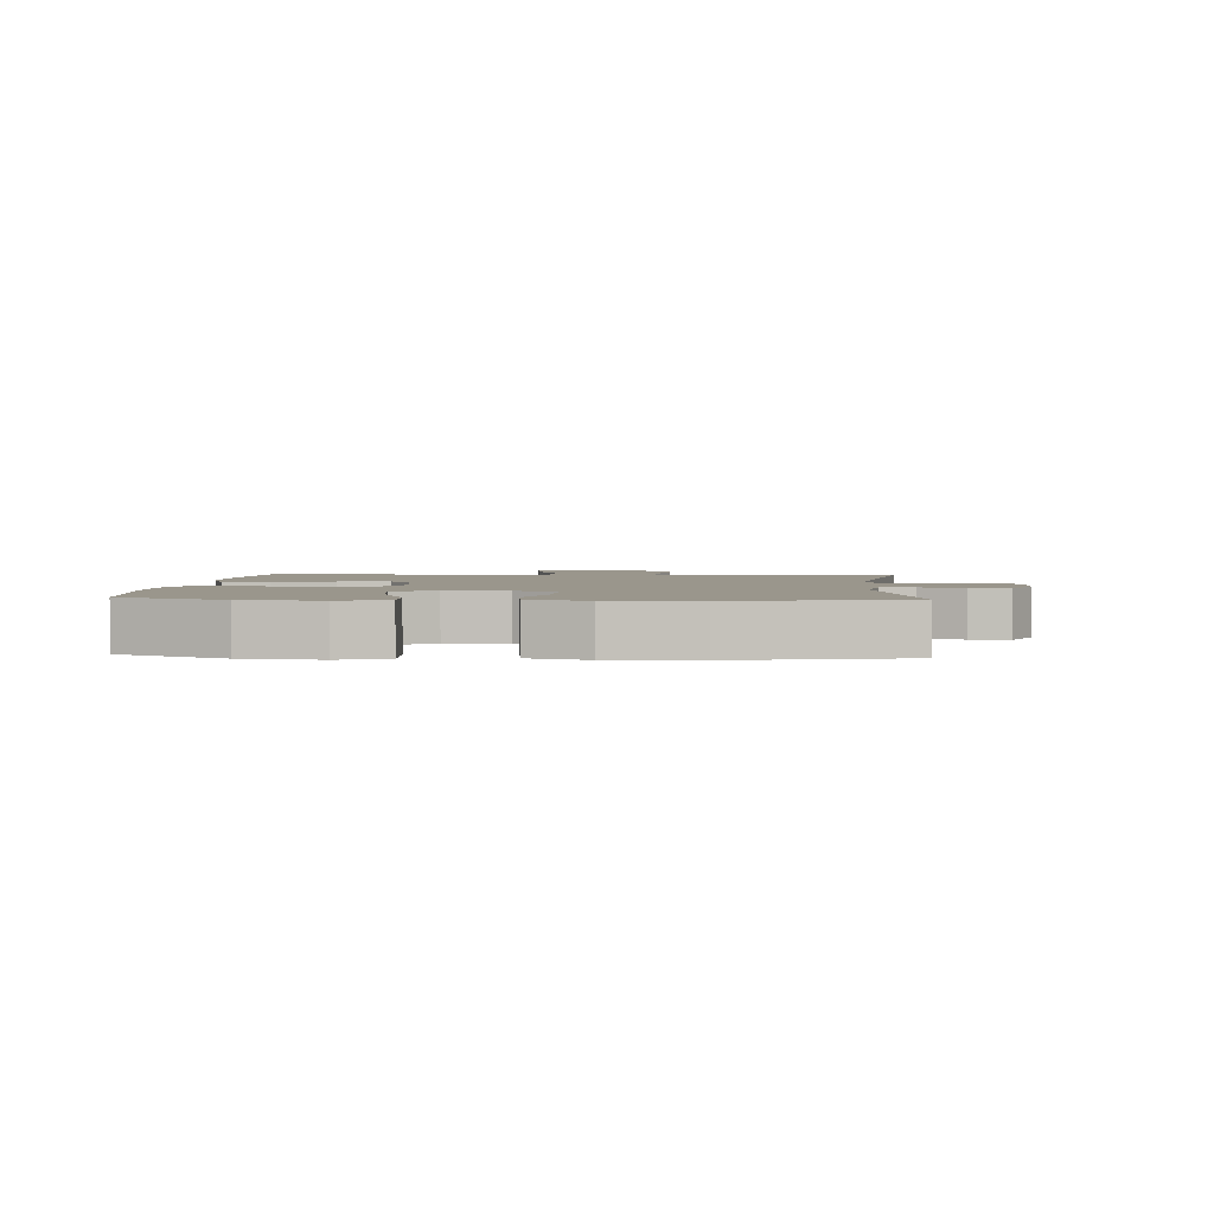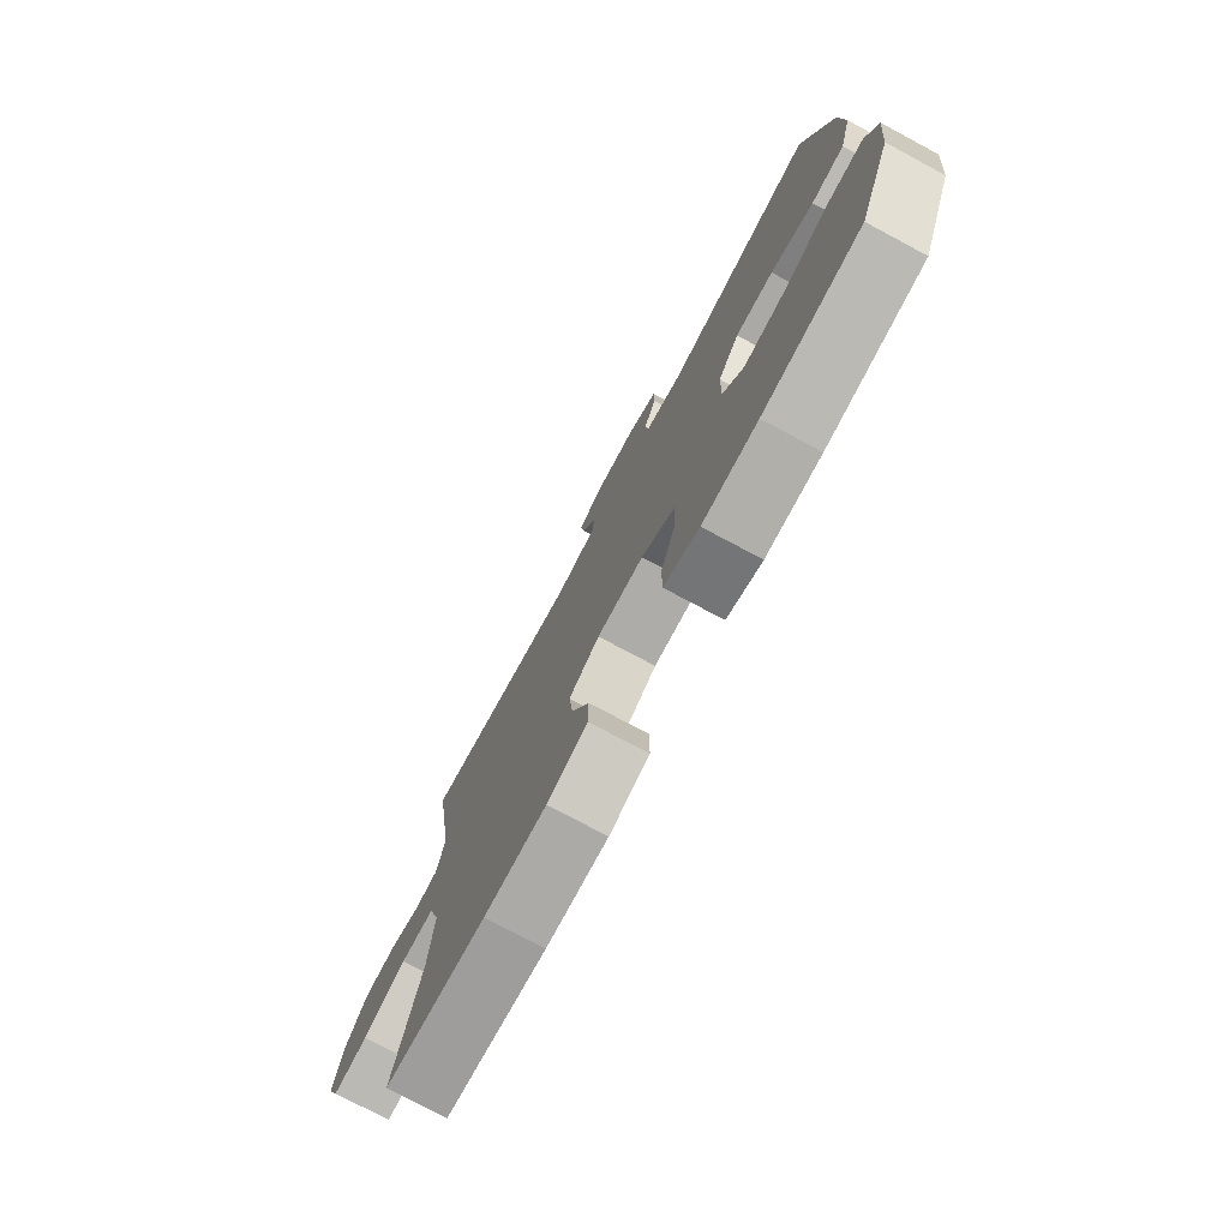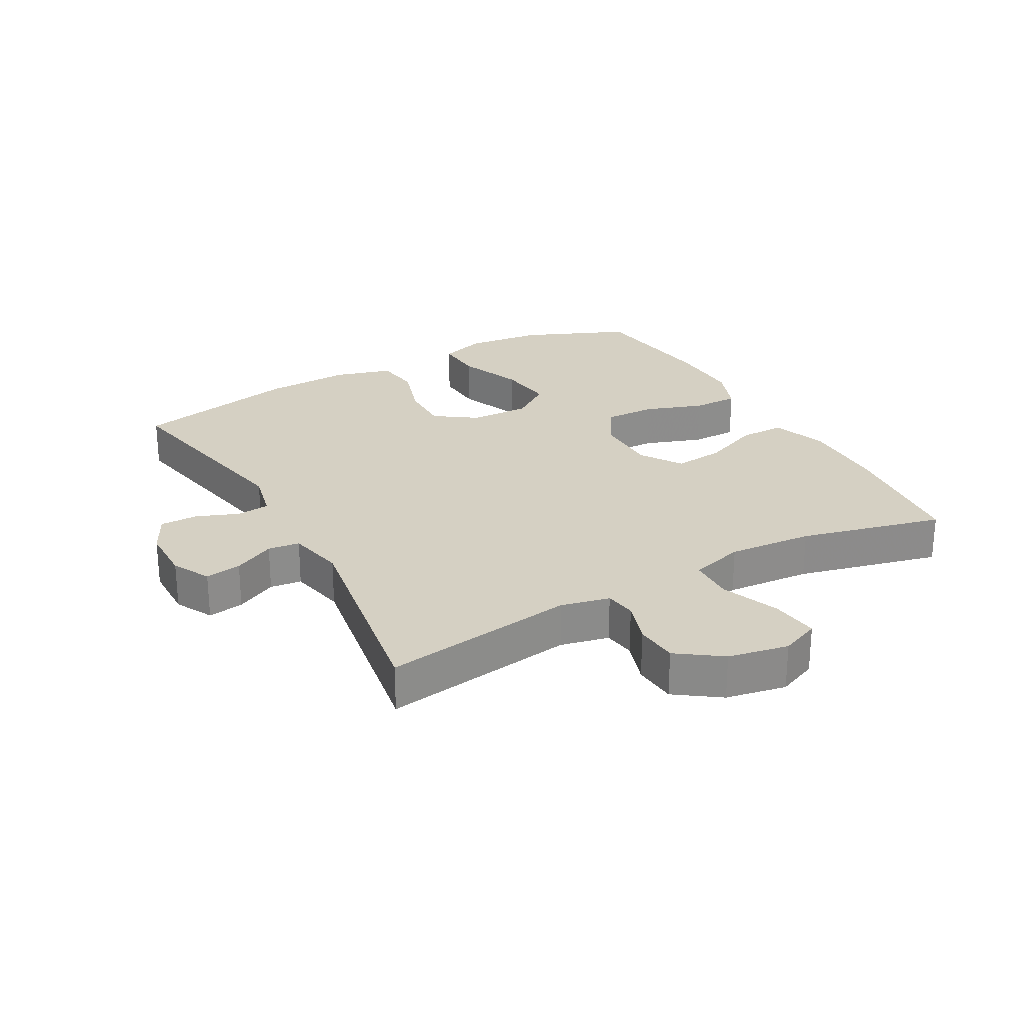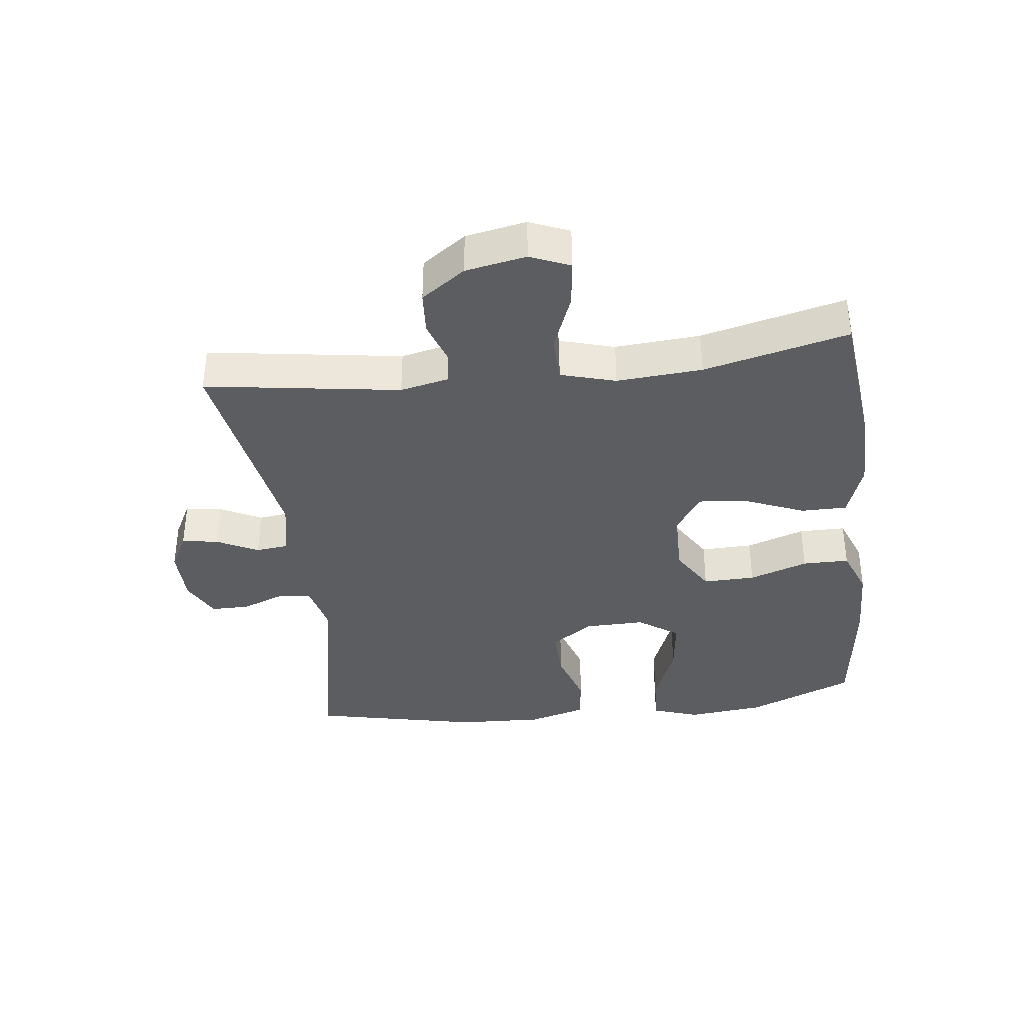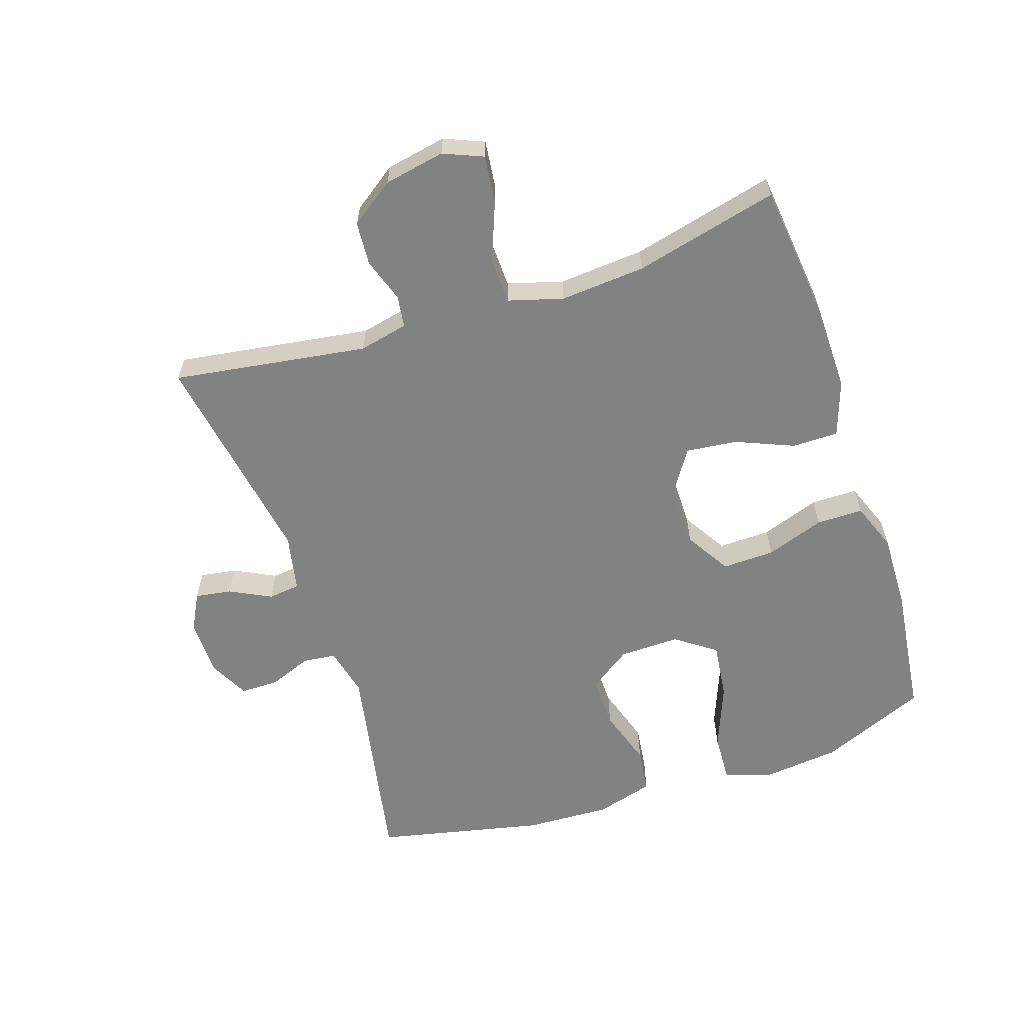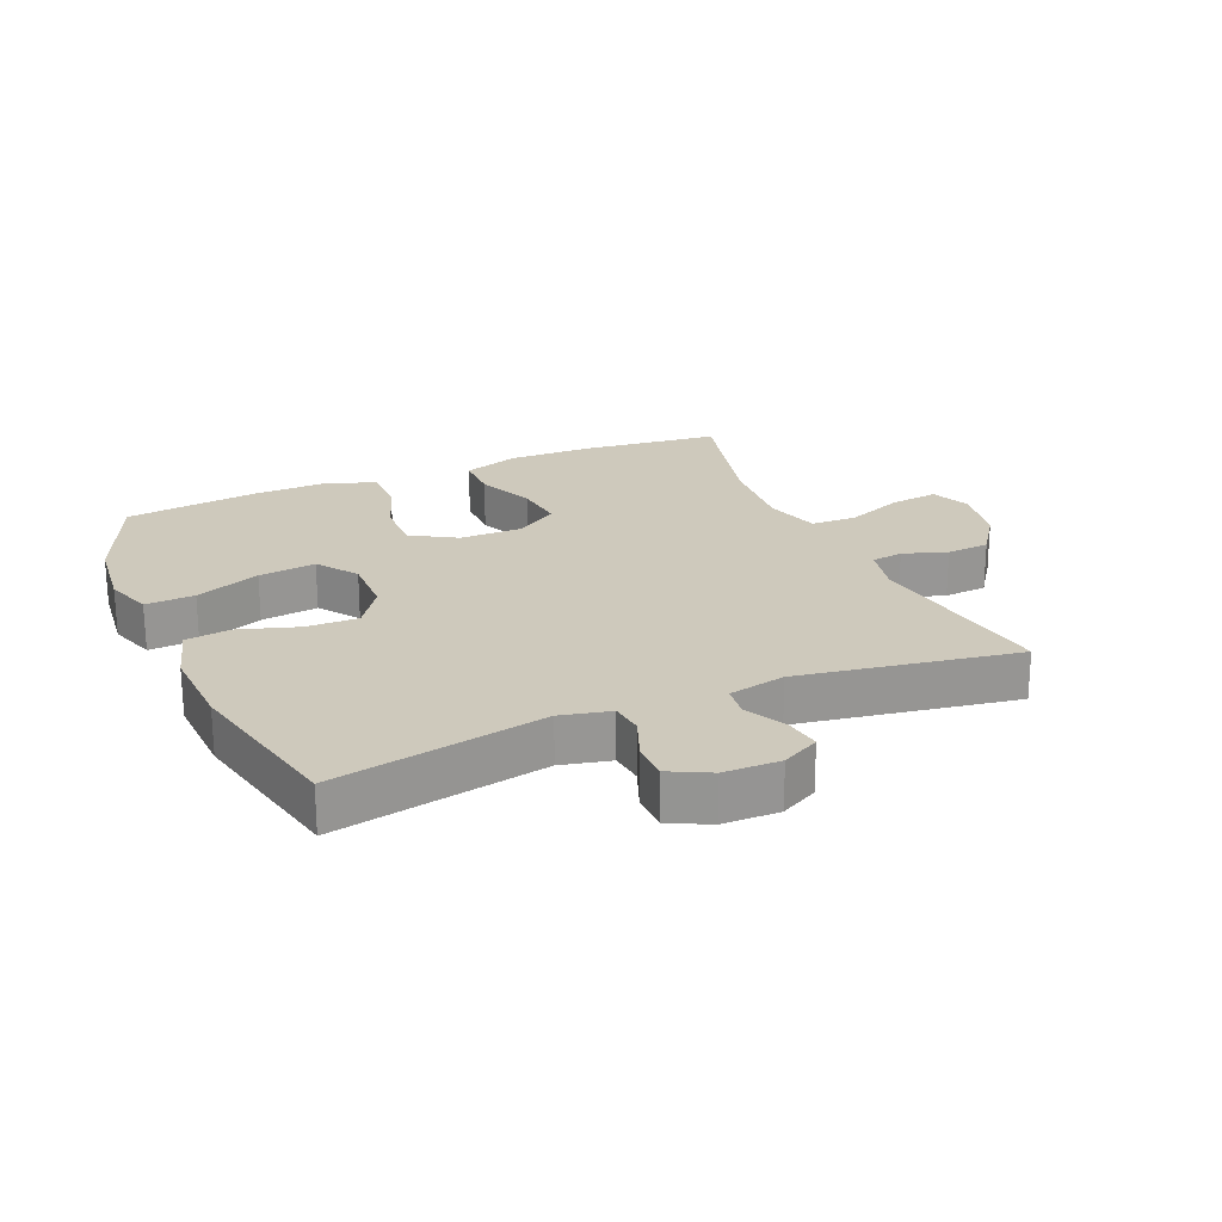
<metadata>
{"format":"obj","ext":"obj","renderer":"f3d","projection":"perspective","resolution":1024,"background":"white","views":[{"elev":2.5,"azim":-85.7,"up":"+Y"},{"elev":-76.6,"azim":-118.1,"up":"+Z"},{"elev":26.0,"azim":61.0,"up":"+Y"},{"elev":-36.7,"azim":97.0,"up":"+Y"},{"elev":-60.6,"azim":108.4,"up":"+Y"},{"elev":22.5,"azim":-23.3,"up":"+Y"}]}
</metadata>
<code>
v -0.5 0.07 0.5
v -0.166 0.07 0.435
v -0.088 0.07 0.453
v -0.082 0.07 0.505
v -0.108 0.07 0.572
v -0.108 0.07 0.632
v -0.045 0.07 0.664
v 0.044 0.07 0.665
v 0.103 0.07 0.634
v 0.094 0.07 0.577
v 0.061 0.07 0.512
v 0.067 0.07 0.462
v 0.157 0.07 0.443
v 0.5 0.07 0.5
v 0.454 0.07 0.195
v 0.471 0.07 0.118
v 0.521 0.07 0.111
v 0.59 0.07 0.134
v 0.658 0.07 0.129
v 0.707 0.07 0.06
v 0.725 0.07 -0.035
v 0.699 0.07 -0.097
v 0.624 0.07 -0.088
v 0.532 0.07 -0.052
v 0.46 0.07 -0.054
v 0.435 0.07 -0.14
v 0.445 0.07 -0.274
v 0.5 0.07 -0.5
v 0.282 0.07 -0.524
v 0.148 0.07 -0.526
v 0.061 0.07 -0.496
v 0.061 0.07 -0.424
v 0.099 0.07 -0.333
v 0.108 0.07 -0.253
v 0.042 0.07 -0.21
v -0.058 0.07 -0.21
v -0.129 0.07 -0.253
v -0.127 0.07 -0.335
v -0.095 0.07 -0.427
v -0.095 0.07 -0.5
v -0.171 0.07 -0.529
v -0.29 0.07 -0.526
v -0.5 0.07 -0.5
v -0.571 0.07 -0.332
v -0.584 0.07 -0.211
v -0.559 0.07 -0.137
v -0.482 0.07 -0.141
v -0.38 0.07 -0.181
v -0.29 0.07 -0.192
v -0.245 0.07 -0.129
v -0.247 0.07 -0.034
v -0.293 0.07 0.032
v -0.375 0.07 0.03
v -0.467 0.07 0.001
v -0.538 0.07 0.01
v -0.564 0.07 0.101
v -0.558 0.07 0.237
v -0.5 0 0.5
v -0.166 0 0.435
v -0.088 0 0.453
v -0.082 0 0.505
v -0.108 0 0.572
v -0.108 0 0.632
v -0.045 0 0.664
v 0.044 0 0.665
v 0.103 0 0.634
v 0.094 0 0.577
v 0.061 0 0.512
v 0.067 0 0.462
v 0.157 0 0.443
v 0.5 0 0.5
v 0.454 0 0.195
v 0.471 0 0.118
v 0.521 0 0.111
v 0.59 0 0.134
v 0.658 0 0.129
v 0.707 0 0.06
v 0.725 0 -0.035
v 0.699 0 -0.097
v 0.624 0 -0.088
v 0.532 0 -0.052
v 0.46 0 -0.054
v 0.435 0 -0.14
v 0.445 0 -0.274
v 0.5 0 -0.5
v 0.282 0 -0.524
v 0.148 0 -0.526
v 0.061 0 -0.496
v 0.061 0 -0.424
v 0.099 0 -0.333
v 0.108 0 -0.253
v 0.042 0 -0.21
v -0.058 0 -0.21
v -0.129 0 -0.253
v -0.127 0 -0.335
v -0.095 0 -0.427
v -0.095 0 -0.5
v -0.171 0 -0.529
v -0.29 0 -0.526
v -0.5 0 -0.5
v -0.571 0 -0.332
v -0.584 0 -0.211
v -0.559 0 -0.137
v -0.482 0 -0.141
v -0.38 0 -0.181
v -0.29 0 -0.192
v -0.245 0 -0.129
v -0.247 0 -0.034
v -0.293 0 0.032
v -0.375 0 0.03
v -0.467 0 0.001
v -0.538 0 0.01
v -0.564 0 0.101
v -0.558 0 0.237
f 56 57 1 2
f 53 54 55 56
f 52 53 56 2
f 51 52 2 3
f 50 51 3
f 45 46 47 48
f 45 48 49
f 44 45 49
f 43 44 49
f 42 43 49 50
f 38 39 40 41
f 37 38 41 42
f 30 31 32 33
f 30 33 34
f 27 28 29 30
f 26 27 30 34
f 25 26 34 35
f 21 22 23 24
f 21 24 25
f 20 21 25
f 17 18 19 20
f 16 17 20 25
f 15 16 25 35
f 13 14 15 35
f 8 9 10 11
f 6 7 8 11
f 4 5 6 11
f 3 4 11 12
f 37 42 50 3
f 12 13 35 36
f 3 12 36 37
f 59 58 114 113
f 113 112 111 110
f 59 113 110 109
f 60 59 109 108
f 60 108 107
f 105 104 103 102
f 106 105 102
f 106 102 101
f 106 101 100
f 107 106 100 99
f 98 97 96 95
f 99 98 95 94
f 90 89 88 87
f 91 90 87
f 87 86 85 84
f 91 87 84 83
f 92 91 83 82
f 81 80 79 78
f 82 81 78
f 82 78 77
f 77 76 75 74
f 82 77 74 73
f 92 82 73 72
f 92 72 71 70
f 68 67 66 65
f 68 65 64 63
f 68 63 62 61
f 69 68 61 60
f 60 107 99 94
f 93 92 70 69
f 94 93 69 60
f 1 58 59 2
f 2 59 60 3
f 3 60 61 4
f 4 61 62 5
f 5 62 63 6
f 6 63 64 7
f 7 64 65 8
f 8 65 66 9
f 9 66 67 10
f 10 67 68 11
f 11 68 69 12
f 12 69 70 13
f 13 70 71 14
f 14 71 72 15
f 15 72 73 16
f 16 73 74 17
f 17 74 75 18
f 18 75 76 19
f 19 76 77 20
f 20 77 78 21
f 21 78 79 22
f 22 79 80 23
f 23 80 81 24
f 24 81 82 25
f 25 82 83 26
f 26 83 84 27
f 27 84 85 28
f 28 85 86 29
f 29 86 87 30
f 30 87 88 31
f 31 88 89 32
f 32 89 90 33
f 33 90 91 34
f 34 91 92 35
f 35 92 93 36
f 36 93 94 37
f 37 94 95 38
f 38 95 96 39
f 39 96 97 40
f 40 97 98 41
f 41 98 99 42
f 42 99 100 43
f 43 100 101 44
f 44 101 102 45
f 45 102 103 46
f 46 103 104 47
f 47 104 105 48
f 48 105 106 49
f 49 106 107 50
f 50 107 108 51
f 51 108 109 52
f 52 109 110 53
f 53 110 111 54
f 54 111 112 55
f 55 112 113 56
f 56 113 114 57
f 57 114 58 1

</code>
